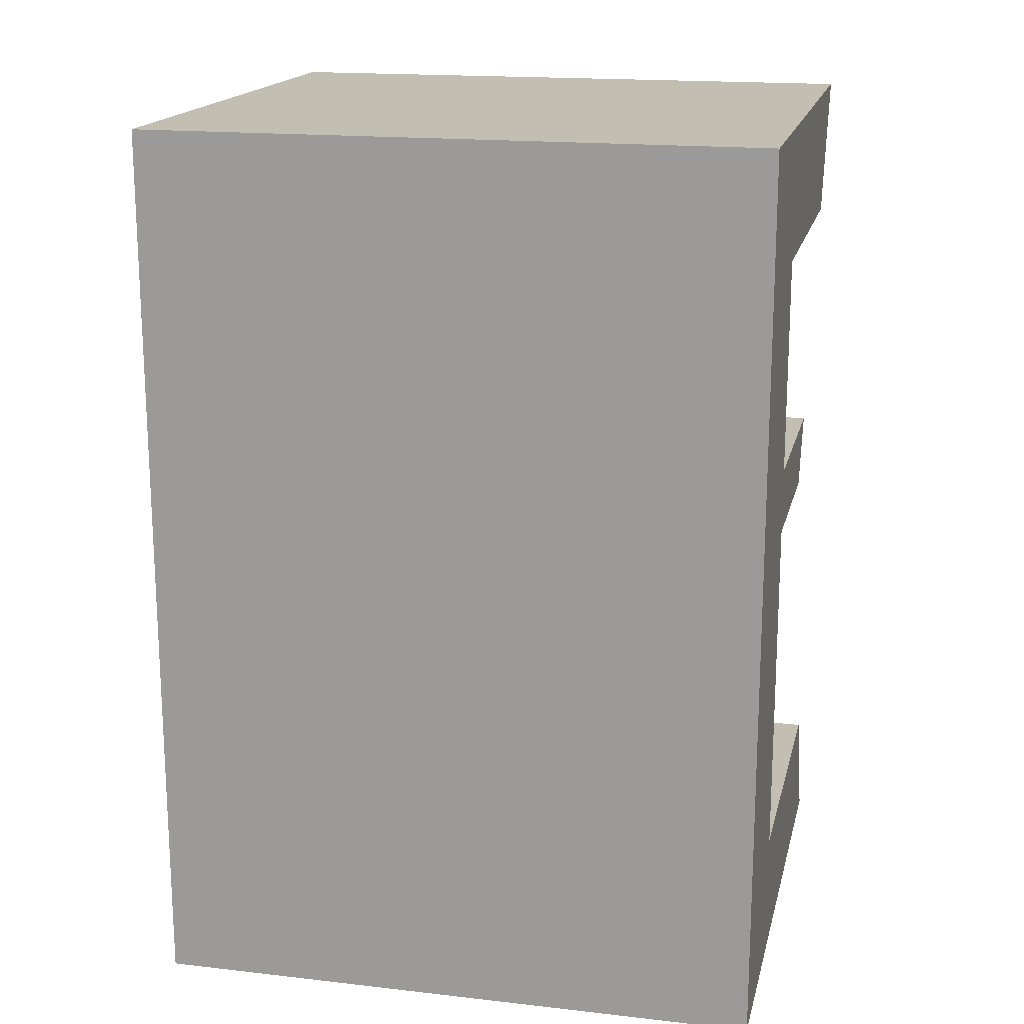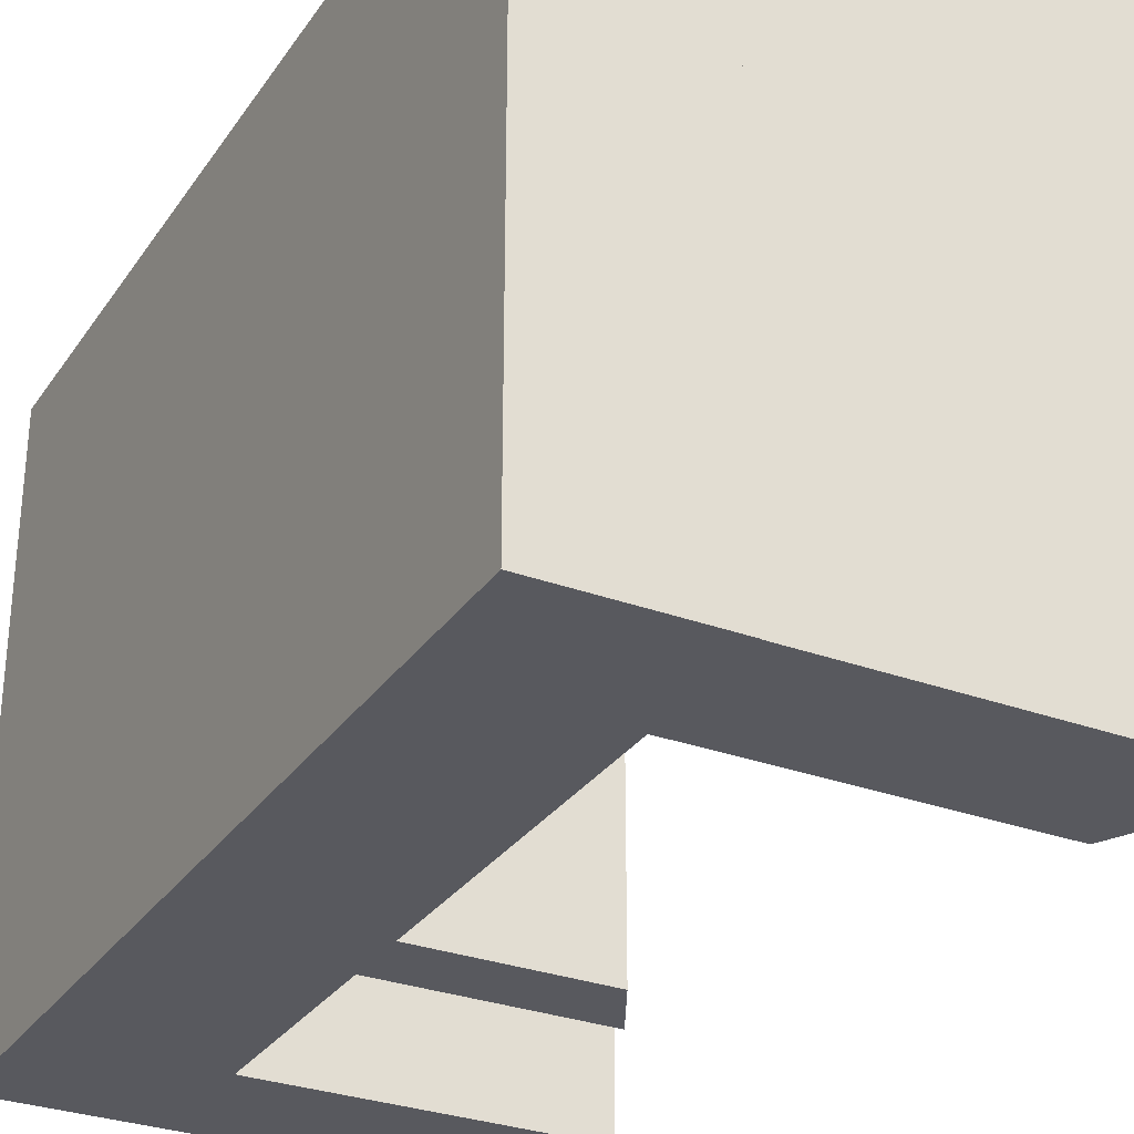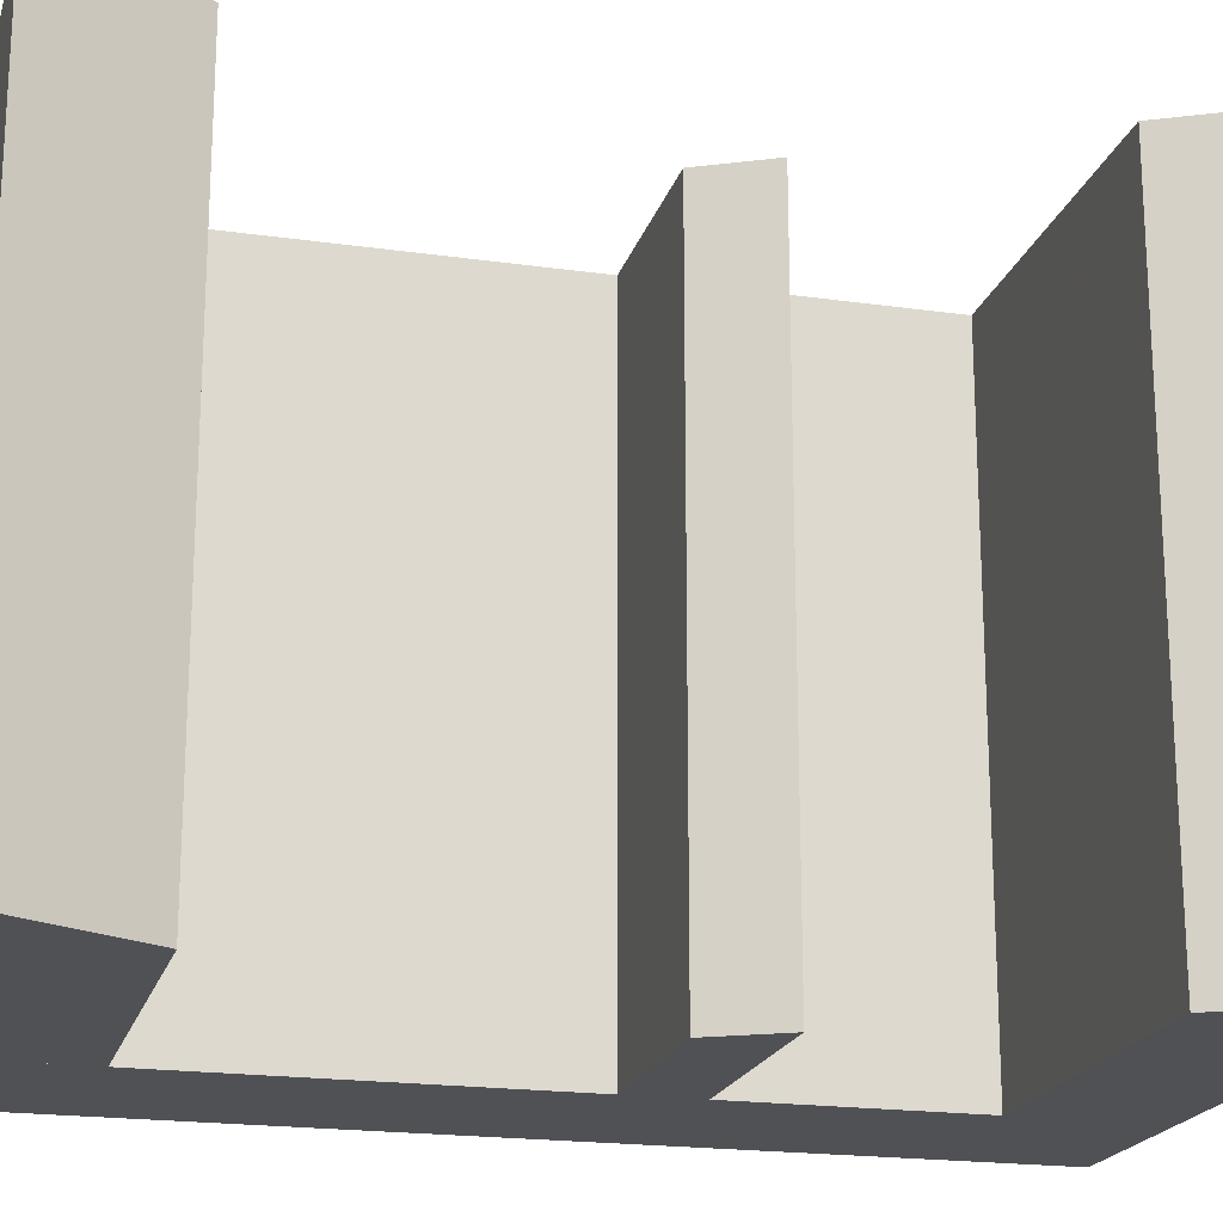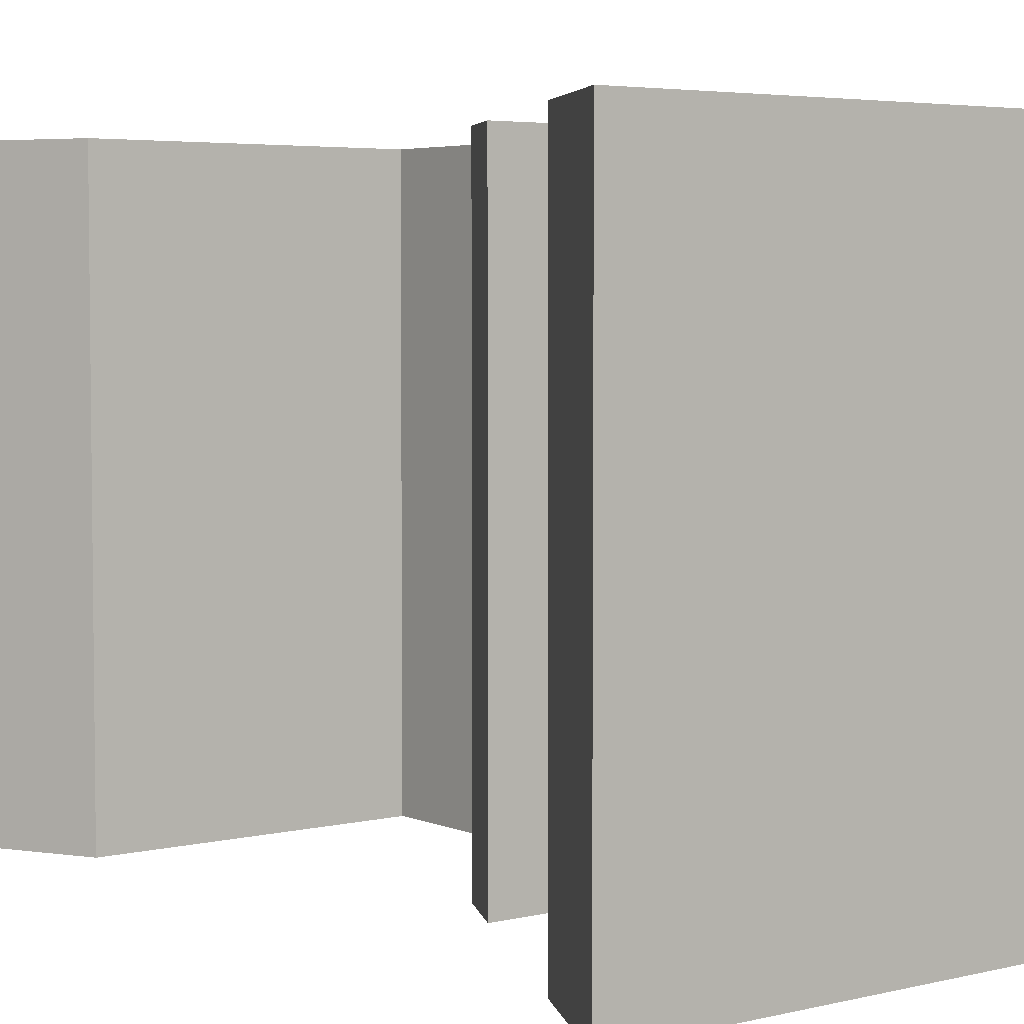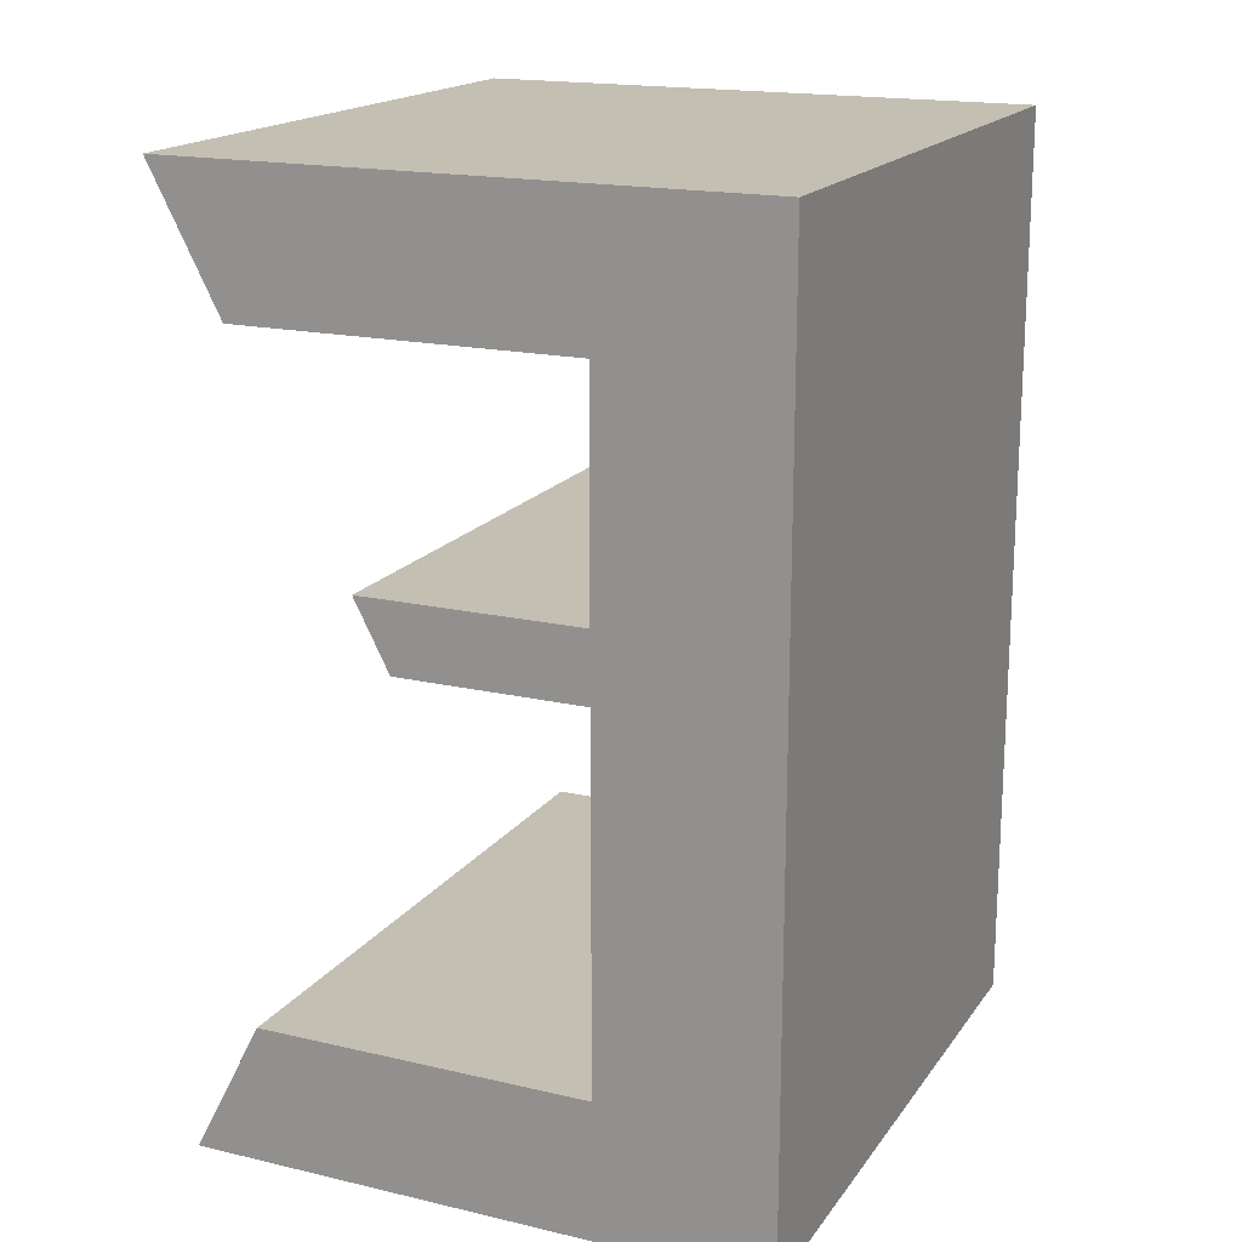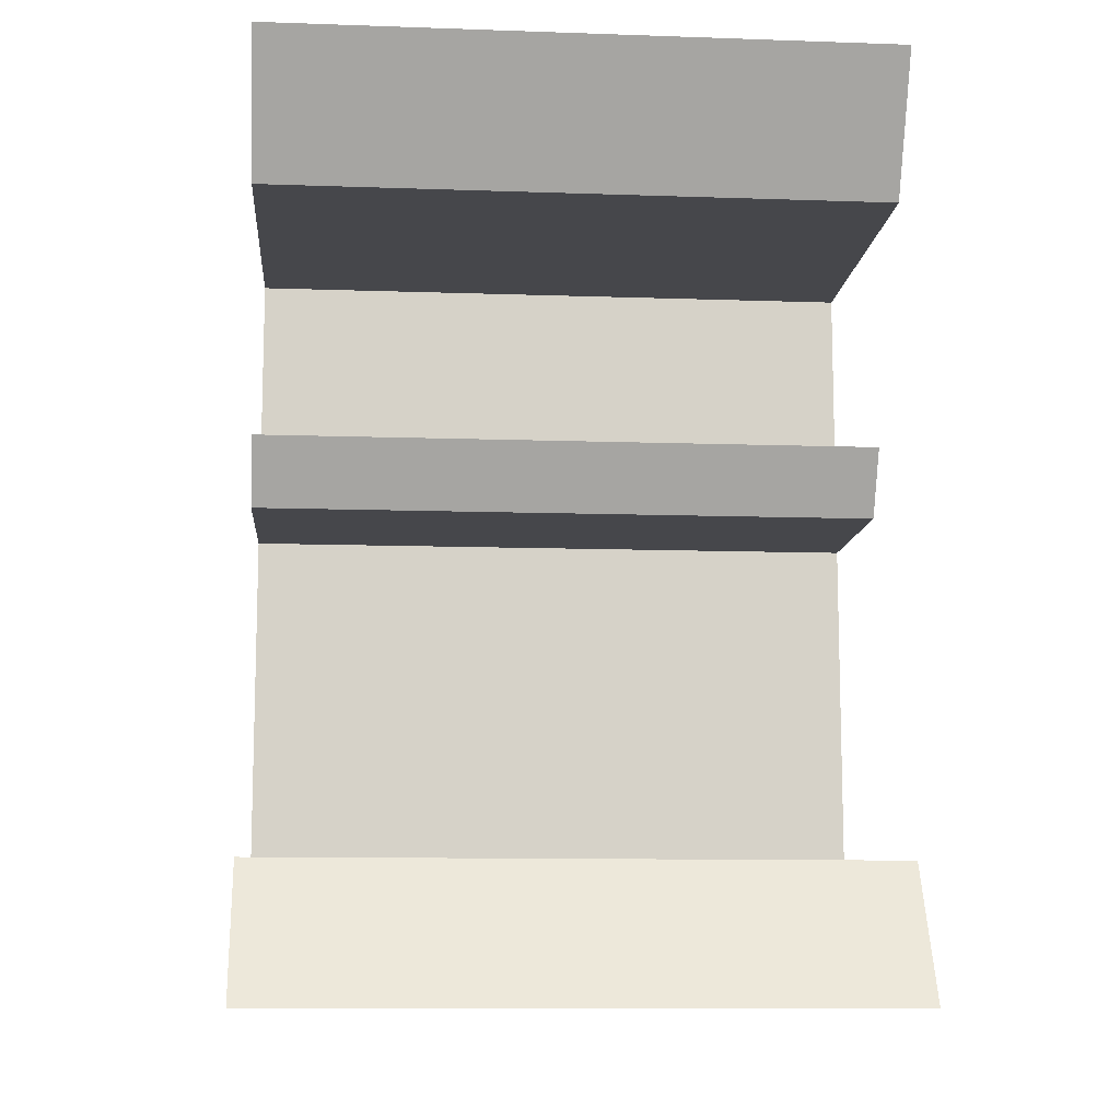
<metadata>
{"format":"obj","ext":"obj","renderer":"f3d","projection":"perspective","resolution":1024,"background":"white","views":[{"elev":17.3,"azim":-77.2,"up":"+Y"},{"elev":-30.3,"azim":-28.2,"up":"+Z"},{"elev":-19.8,"azim":75.3,"up":"+Z"},{"elev":4.4,"azim":142.3,"up":"+Z"},{"elev":17.9,"azim":-155.6,"up":"+Y"},{"elev":-10.8,"azim":85.1,"up":"+Y"}]}
</metadata>
<code>
g
v -1.306 0.02375 -0.5
v -1.16 0.02375 -0.5
v -1.16 0.02375 0
v -1.306 0.02375 0
v -1.306 0.07665 -0.5
v -1.132 0.07665 -0.5
v -1.132 0.07665 0
v -1.306 0.07665 0
v -1.441 -0.3655 -0.5
v -1.306 -0.3655 -0.5
v -1.306 -0.3655 0
v -1.441 -0.3655 0
v -1.441 0.3575 -0.5
v -1.306 0.3575 -0.5
v -1.306 0.3575 0
v -1.441 0.3575 0
v -1.306 0.2505 -0.5
v -1.042 0.2505 -0.5
v -1.042 0.2505 0
v -1.306 0.2505 0
v -1.306 0.3575 -0.5
v -0.987 0.3575 -0.5
v -0.987 0.3575 0
v -1.306 0.3575 0
v -1.306 -0.2581 0
v -1.042 -0.2581 0
v -1.042 -0.2581 -0.5
v -1.306 -0.2581 -0.5
v -1.306 -0.3651 0
v -0.987 -0.3651 0
v -0.987 -0.3651 -0.5
v -1.306 -0.3651 -0.5
g
f 2 1 5 6
f 3 2 6 7
f 4 3 7 8
f 1 4 8 5
f 3 4 1 2
f 6 5 8 7
f 10 9 13 14
f 11 10 14 15
f 12 11 15 16
f 9 12 16 13
f 11 12 9 10
f 14 13 16 15
f 18 17 21 22
f 19 18 22 23
f 20 19 23 24
f 17 20 24 21
f 19 20 17 18
f 22 21 24 23
f 26 25 29 30
f 27 26 30 31
f 28 27 31 32
f 25 28 32 29
f 27 28 25 26
f 30 29 32 31

</code>
